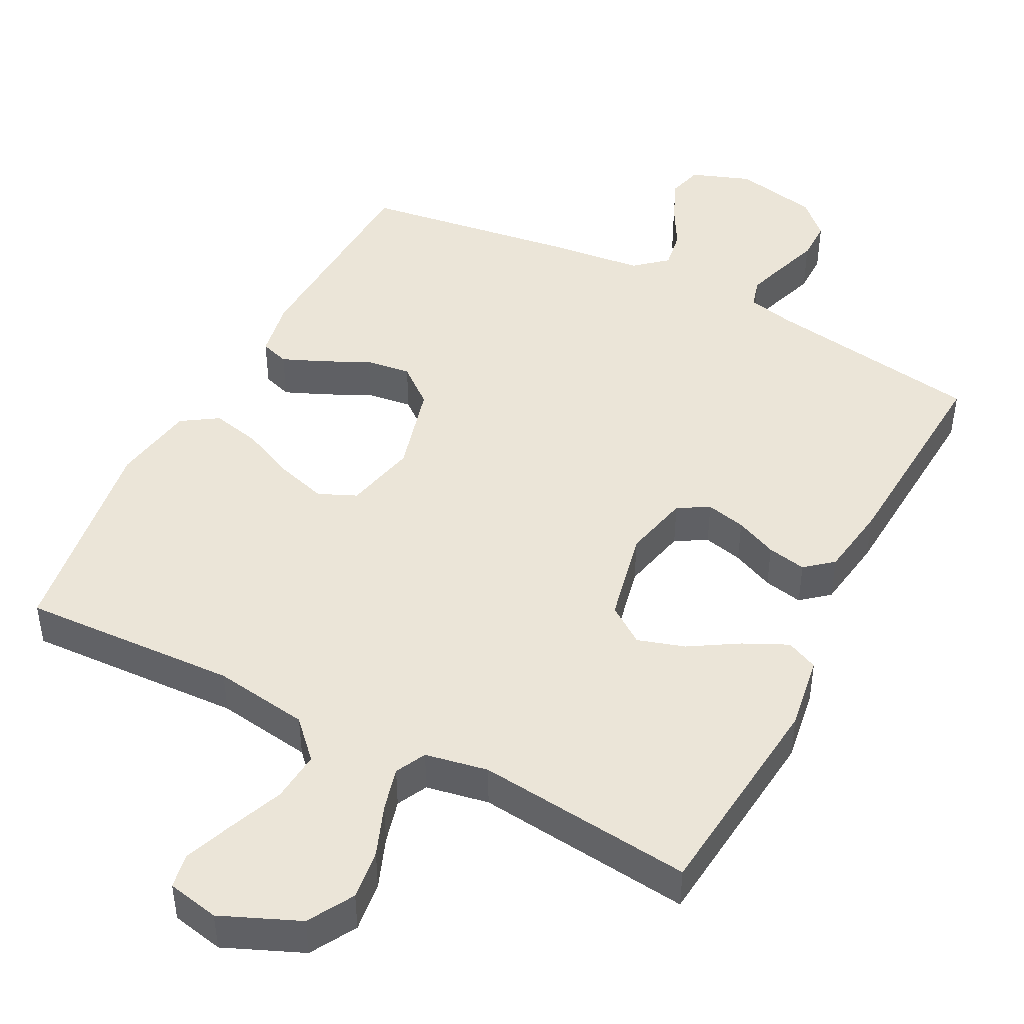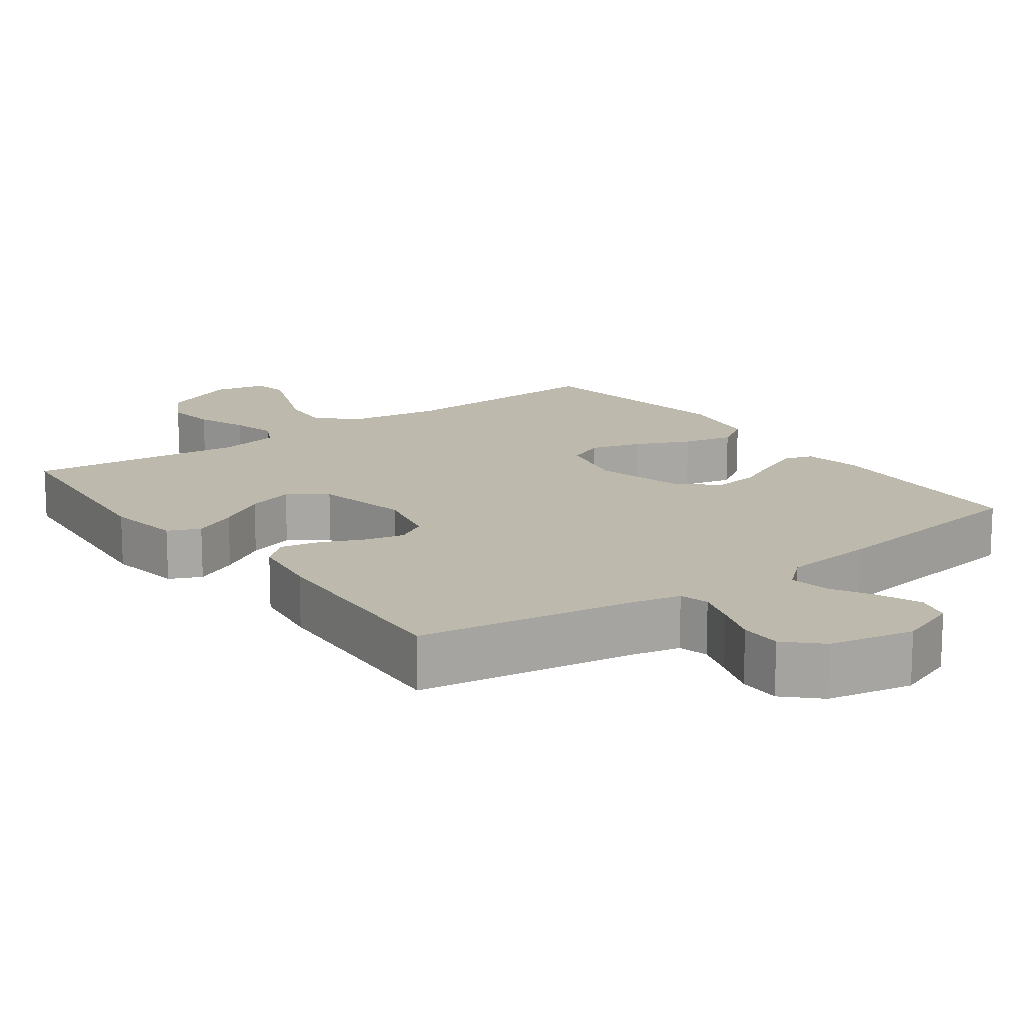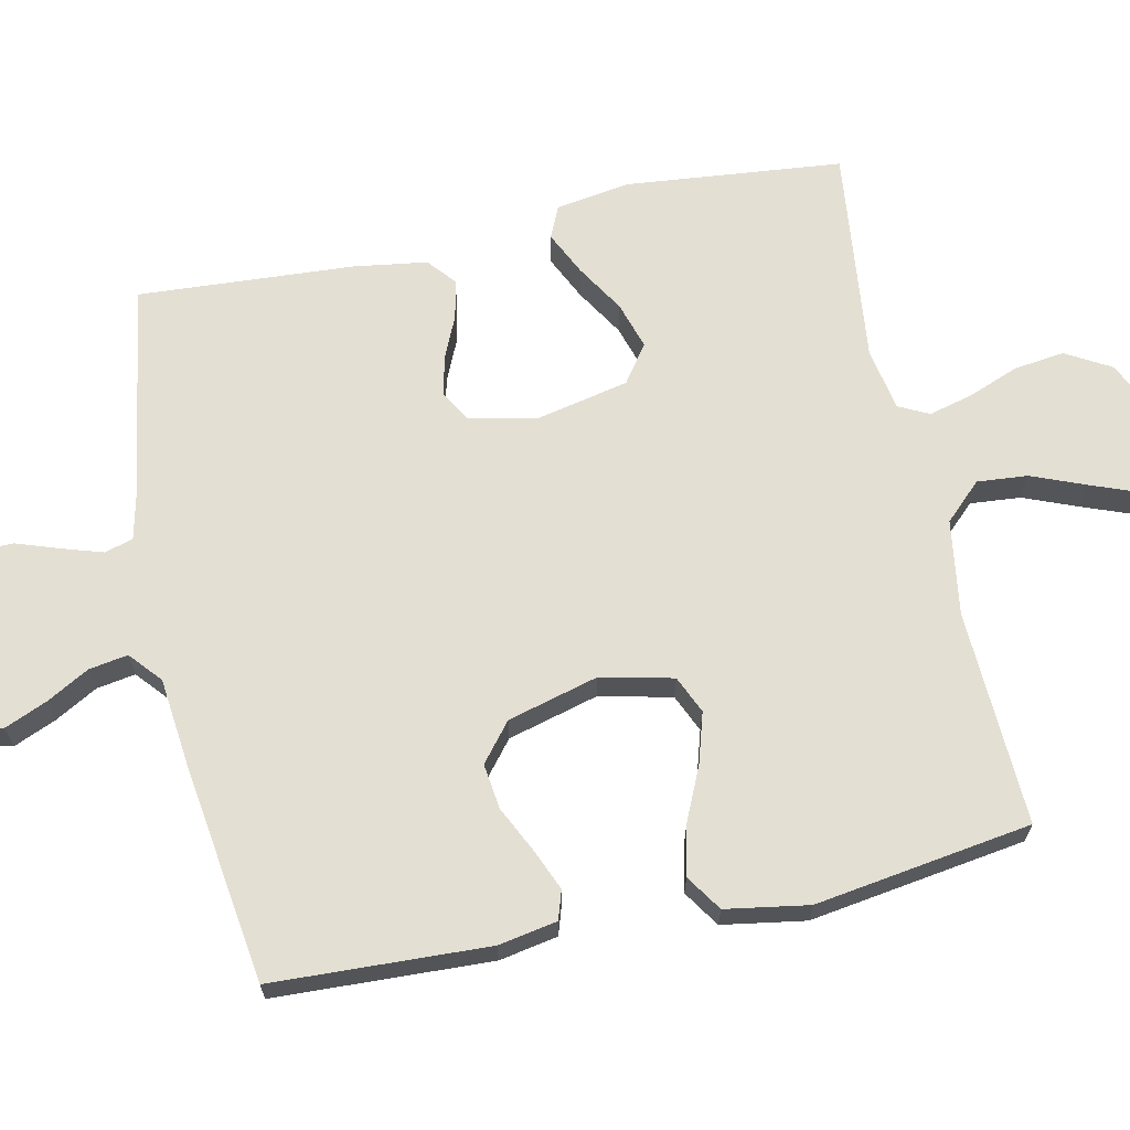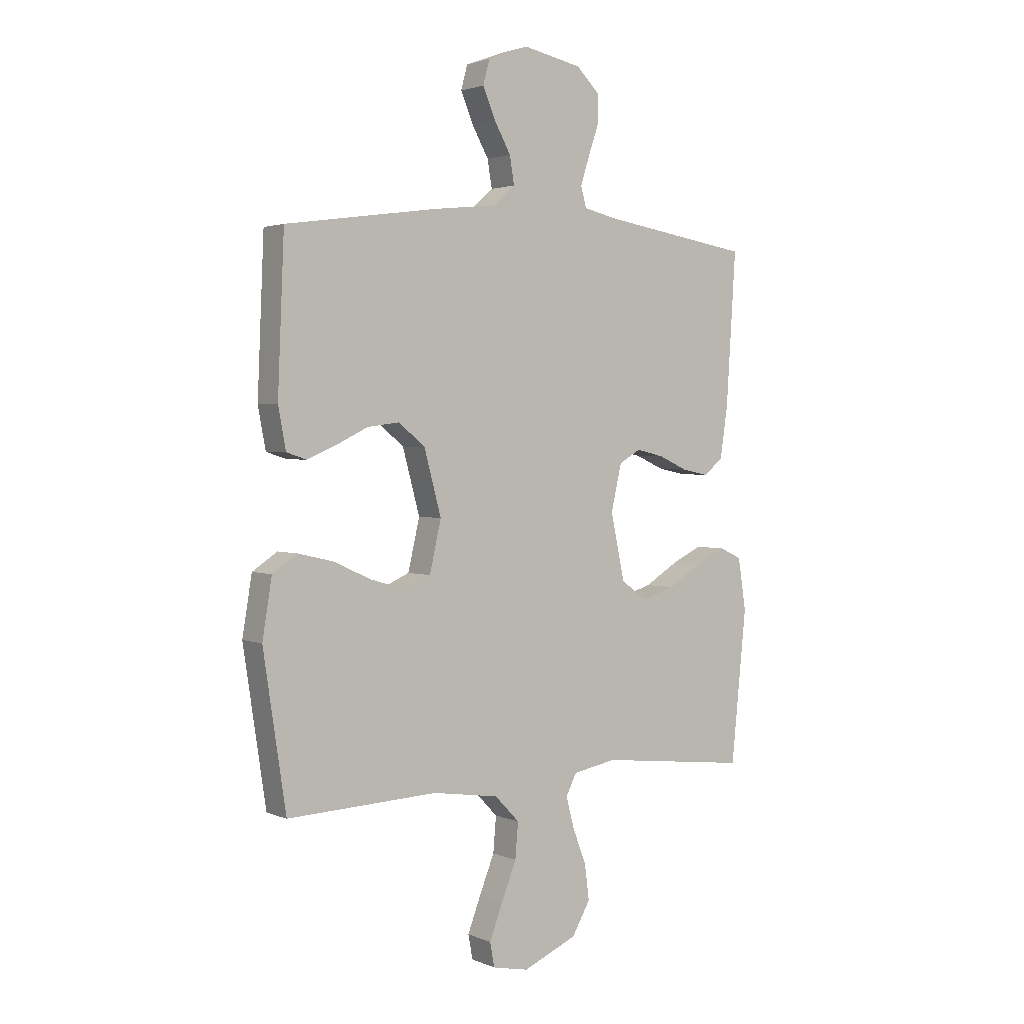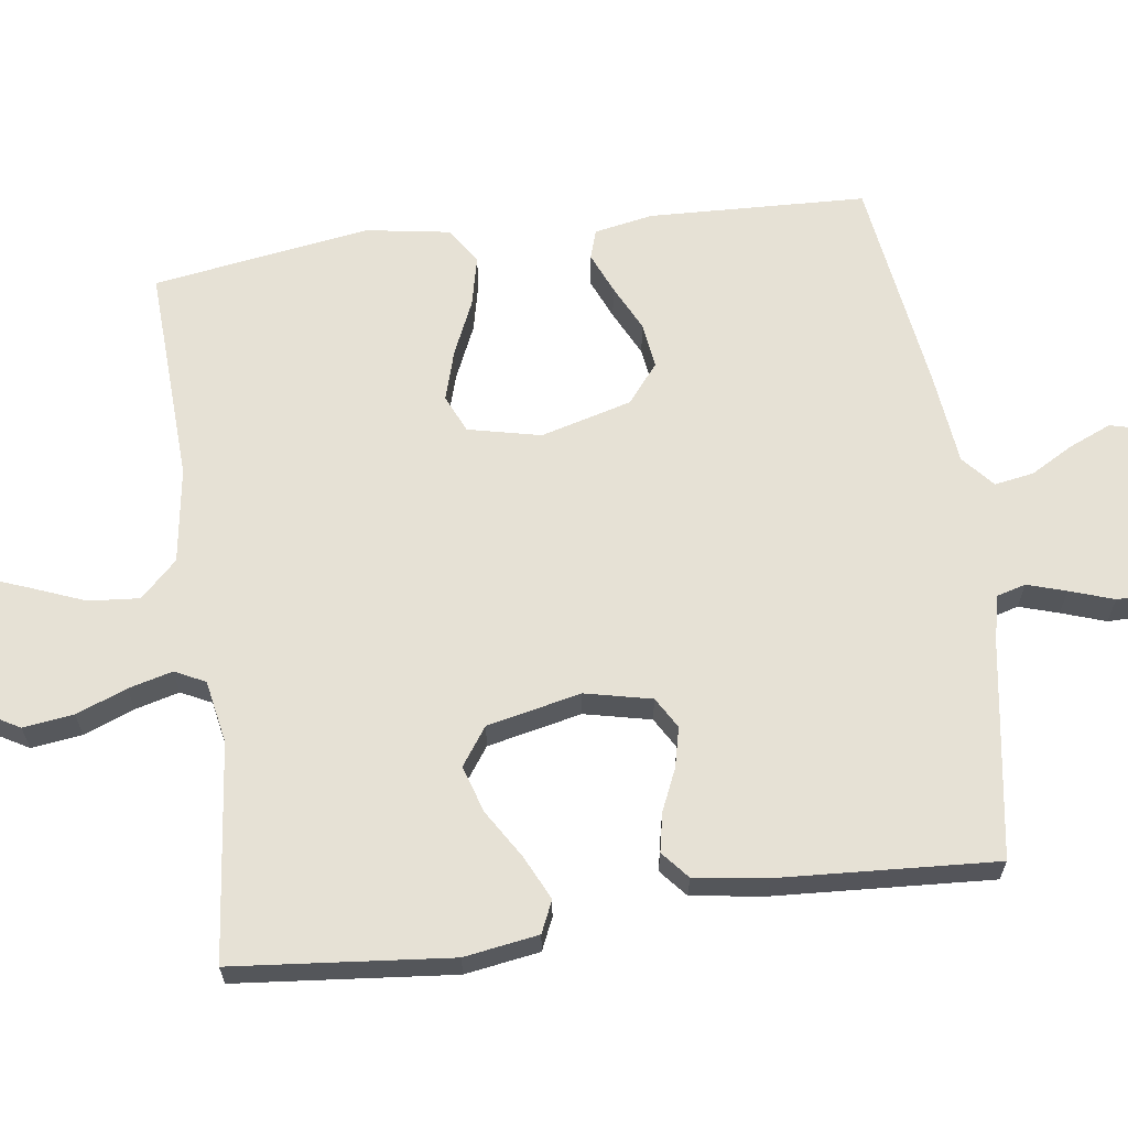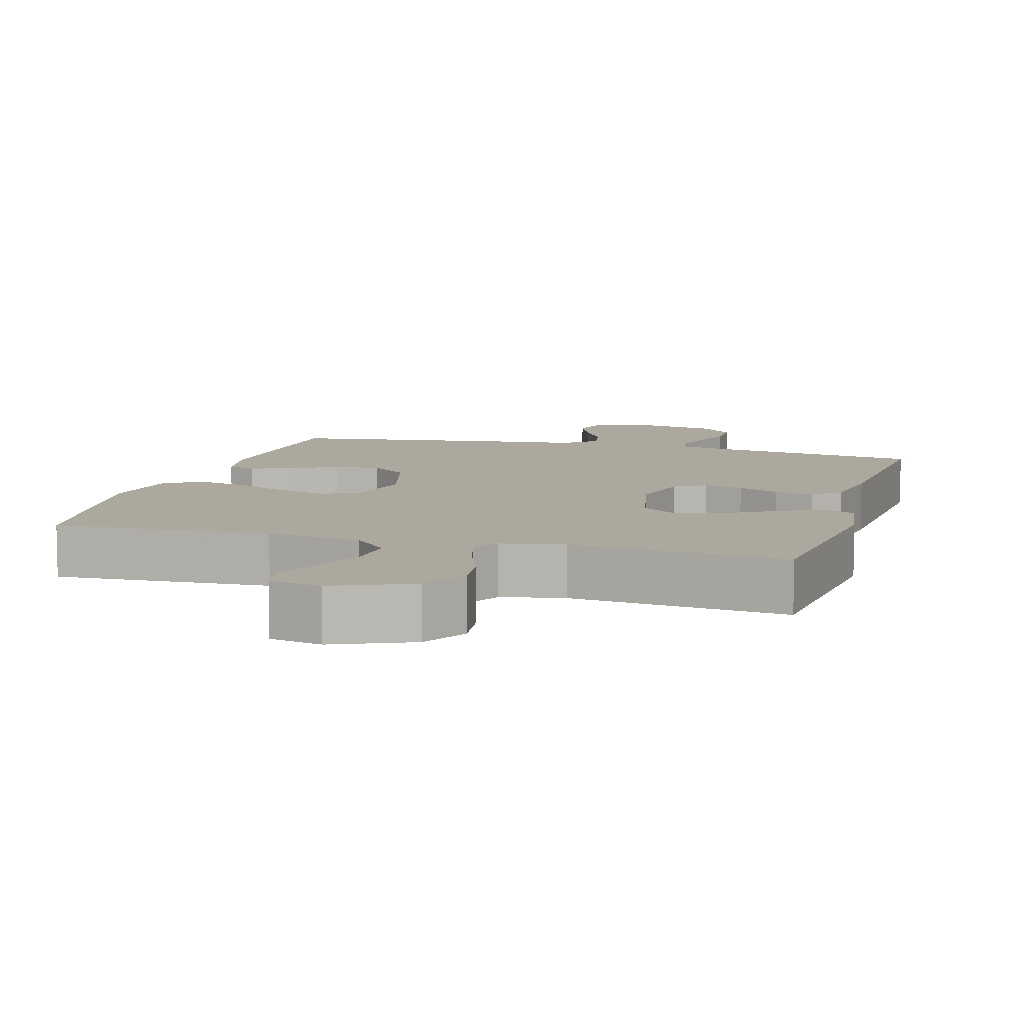
<metadata>
{"format":"obj","ext":"obj","renderer":"f3d","projection":"perspective","resolution":1024,"background":"white","views":[{"elev":45.7,"azim":-152.7,"up":"+Y"},{"elev":15.3,"azim":-36.3,"up":"+Y"},{"elev":66.6,"azim":77.9,"up":"+Y"},{"elev":2.5,"azim":144.5,"up":"+Z"},{"elev":64.4,"azim":-98.0,"up":"+Y"},{"elev":8.6,"azim":-164.1,"up":"+Y"}]}
</metadata>
<code>
v 0.5 0.07 -0.5
v 0.2 0.07 -0.487
v 0.068 0.07 -0.507
v 0.019 0.07 -0.558
v 0.025 0.07 -0.628
v 0.055 0.07 -0.703
v 0.081 0.07 -0.771
v 0.072 0.07 -0.819
v 0 0.07 -0.834
v -0.108 0.07 -0.788
v -0.144 0.07 -0.725
v -0.135 0.07 -0.655
v -0.108 0.07 -0.585
v -0.092 0.07 -0.524
v -0.113 0.07 -0.482
v -0.2 0.07 -0.466
v -0.5 0.07 -0.5
v -0.53 0.07 -0.2
v -0.514 0.07 -0.097
v -0.47 0.07 -0.077
v -0.409 0.07 -0.106
v -0.342 0.07 -0.147
v -0.277 0.07 -0.167
v -0.225 0.07 -0.13
v -0.197 0.07 0
v -0.218 0.07 0.092
v -0.261 0.07 0.117
v -0.316 0.07 0.104
v -0.374 0.07 0.078
v -0.428 0.07 0.067
v -0.466 0.07 0.099
v -0.481 0.07 0.2
v -0.5 0.07 0.5
v -0.2 0.07 0.548
v -0.135 0.07 0.563
v -0.124 0.07 0.603
v -0.141 0.07 0.657
v -0.162 0.07 0.718
v -0.162 0.07 0.775
v -0.116 0.07 0.82
v 0 0.07 0.844
v 0.082 0.07 0.814
v 0.095 0.07 0.766
v 0.07 0.07 0.707
v 0.037 0.07 0.648
v 0.028 0.07 0.594
v 0.072 0.07 0.556
v 0.2 0.07 0.542
v 0.5 0.07 0.5
v 0.513 0.07 0.2
v 0.498 0.07 0.119
v 0.458 0.07 0.106
v 0.401 0.07 0.13
v 0.337 0.07 0.161
v 0.274 0.07 0.169
v 0.221 0.07 0.126
v 0.187 0.07 0
v 0.21 0.07 -0.1
v 0.262 0.07 -0.123
v 0.332 0.07 -0.102
v 0.407 0.07 -0.068
v 0.476 0.07 -0.052
v 0.526 0.07 -0.085
v 0.545 0.07 -0.2
v 0.5 0 -0.5
v 0.2 0 -0.487
v 0.068 0 -0.507
v 0.019 0 -0.558
v 0.025 0 -0.628
v 0.055 0 -0.703
v 0.081 0 -0.771
v 0.072 0 -0.819
v 0 0 -0.834
v -0.108 0 -0.788
v -0.144 0 -0.725
v -0.135 0 -0.655
v -0.108 0 -0.585
v -0.092 0 -0.524
v -0.113 0 -0.482
v -0.2 0 -0.466
v -0.5 0 -0.5
v -0.53 0 -0.2
v -0.514 0 -0.097
v -0.47 0 -0.077
v -0.409 0 -0.106
v -0.342 0 -0.147
v -0.277 0 -0.167
v -0.225 0 -0.13
v -0.197 0 0
v -0.218 0 0.092
v -0.261 0 0.117
v -0.316 0 0.104
v -0.374 0 0.078
v -0.428 0 0.067
v -0.466 0 0.099
v -0.481 0 0.2
v -0.5 0 0.5
v -0.2 0 0.548
v -0.135 0 0.563
v -0.124 0 0.603
v -0.141 0 0.657
v -0.162 0 0.718
v -0.162 0 0.775
v -0.116 0 0.82
v 0 0 0.844
v 0.082 0 0.814
v 0.095 0 0.766
v 0.07 0 0.707
v 0.037 0 0.648
v 0.028 0 0.594
v 0.072 0 0.556
v 0.2 0 0.542
v 0.5 0 0.5
v 0.513 0 0.2
v 0.498 0 0.119
v 0.458 0 0.106
v 0.401 0 0.13
v 0.337 0 0.161
v 0.274 0 0.169
v 0.221 0 0.126
v 0.187 0 0
v 0.21 0 -0.1
v 0.262 0 -0.123
v 0.332 0 -0.102
v 0.407 0 -0.068
v 0.476 0 -0.052
v 0.526 0 -0.085
v 0.545 0 -0.2
f 63 64 1 2
f 60 61 62 63
f 59 60 63 2
f 58 59 2 3
f 57 58 3 4
f 56 57 4
f 51 52 53 54
f 49 50 51 54
f 47 48 49 54
f 46 47 54 55
f 42 43 44 45
f 40 41 42 45
f 40 45 46
f 37 38 39 40
f 36 37 40 46
f 35 36 46 55
f 31 32 33 34
f 28 29 30 31
f 27 28 31 34
f 26 27 34 35
f 19 20 21 22
f 19 22 23
f 16 17 18 19
f 15 16 19 23
f 10 11 12 13
f 10 13 14
f 9 10 14
f 8 9 14
f 5 6 7 8
f 5 8 14 15
f 26 35 55 56
f 25 26 56 4
f 24 25 4 5
f 5 15 23 24
f 66 65 128 127
f 127 126 125 124
f 66 127 124 123
f 67 66 123 122
f 68 67 122 121
f 68 121 120
f 118 117 116 115
f 118 115 114 113
f 118 113 112 111
f 119 118 111 110
f 109 108 107 106
f 109 106 105 104
f 110 109 104
f 104 103 102 101
f 110 104 101 100
f 119 110 100 99
f 98 97 96 95
f 95 94 93 92
f 98 95 92 91
f 99 98 91 90
f 86 85 84 83
f 87 86 83
f 83 82 81 80
f 87 83 80 79
f 77 76 75 74
f 78 77 74
f 78 74 73
f 78 73 72
f 72 71 70 69
f 79 78 72 69
f 120 119 99 90
f 68 120 90 89
f 69 68 89 88
f 88 87 79 69
f 1 65 66 2
f 2 66 67 3
f 3 67 68 4
f 4 68 69 5
f 5 69 70 6
f 6 70 71 7
f 7 71 72 8
f 8 72 73 9
f 9 73 74 10
f 10 74 75 11
f 11 75 76 12
f 12 76 77 13
f 13 77 78 14
f 14 78 79 15
f 15 79 80 16
f 16 80 81 17
f 17 81 82 18
f 18 82 83 19
f 19 83 84 20
f 20 84 85 21
f 21 85 86 22
f 22 86 87 23
f 23 87 88 24
f 24 88 89 25
f 25 89 90 26
f 26 90 91 27
f 27 91 92 28
f 28 92 93 29
f 29 93 94 30
f 30 94 95 31
f 31 95 96 32
f 32 96 97 33
f 33 97 98 34
f 34 98 99 35
f 35 99 100 36
f 36 100 101 37
f 37 101 102 38
f 38 102 103 39
f 39 103 104 40
f 40 104 105 41
f 41 105 106 42
f 42 106 107 43
f 43 107 108 44
f 44 108 109 45
f 45 109 110 46
f 46 110 111 47
f 47 111 112 48
f 48 112 113 49
f 49 113 114 50
f 50 114 115 51
f 51 115 116 52
f 52 116 117 53
f 53 117 118 54
f 54 118 119 55
f 55 119 120 56
f 56 120 121 57
f 57 121 122 58
f 58 122 123 59
f 59 123 124 60
f 60 124 125 61
f 61 125 126 62
f 62 126 127 63
f 63 127 128 64
f 64 128 65 1

</code>
